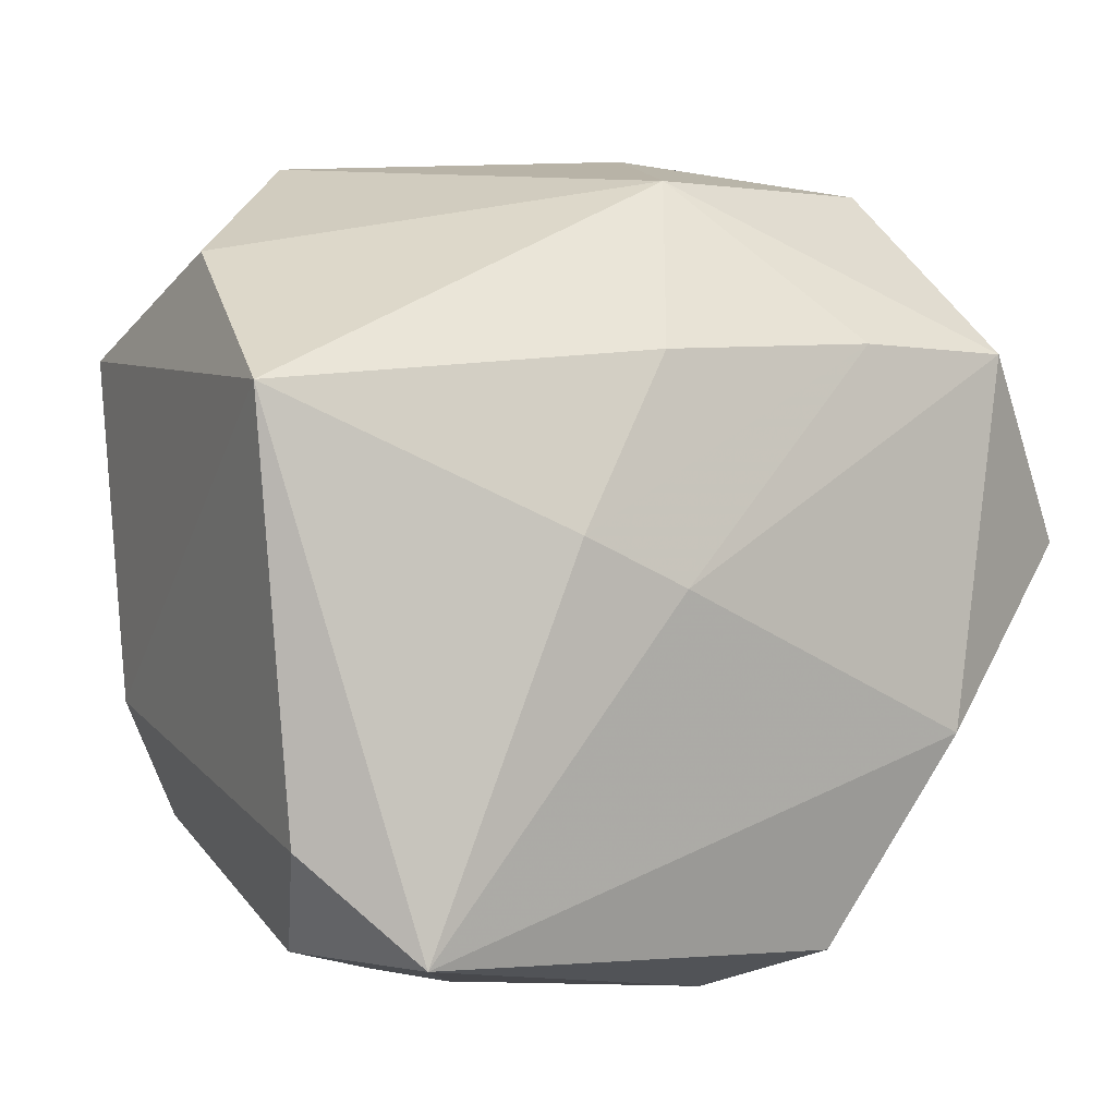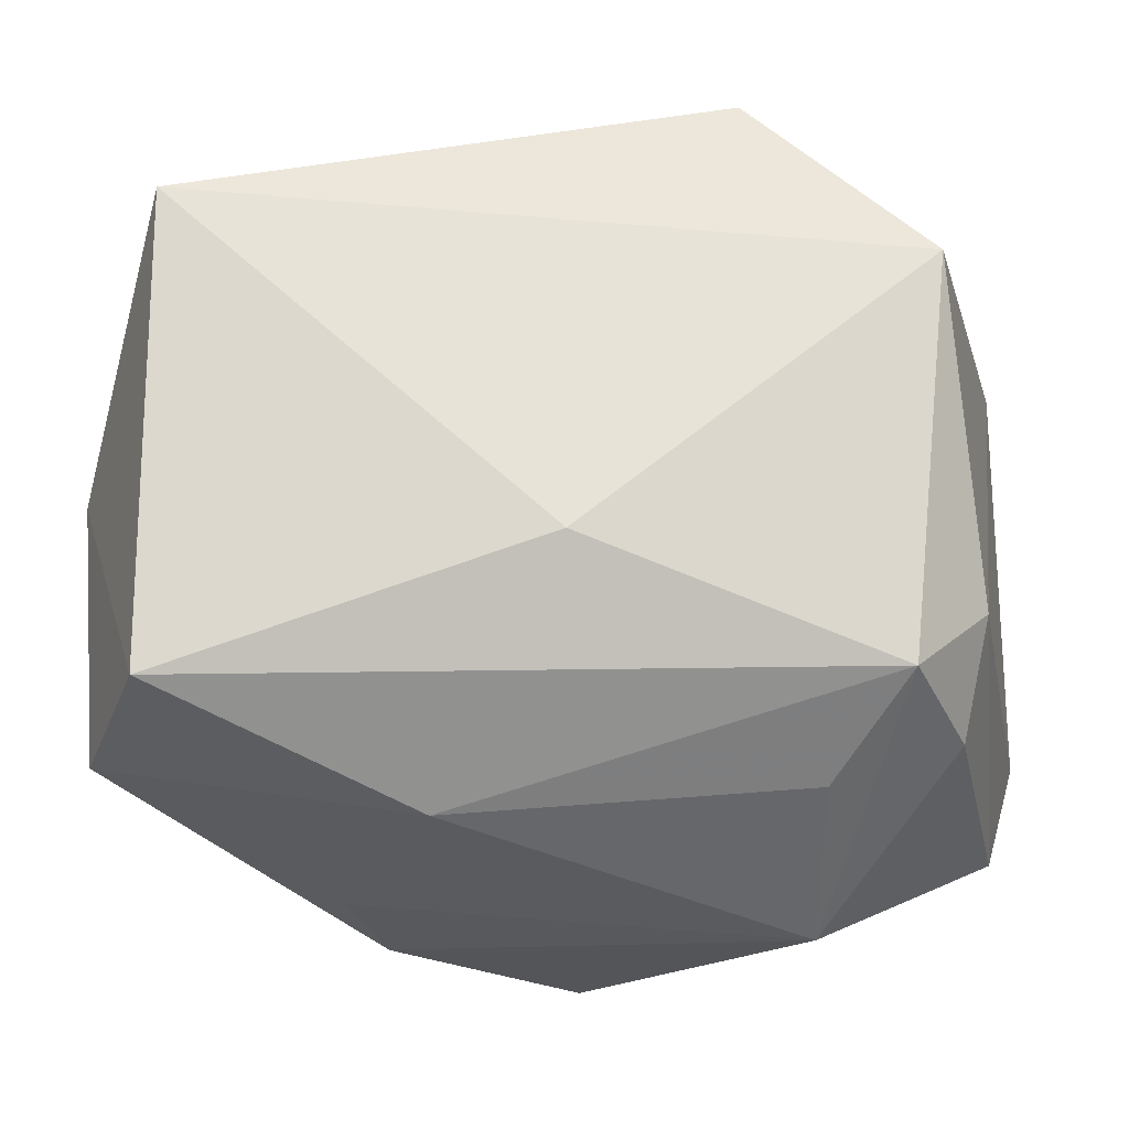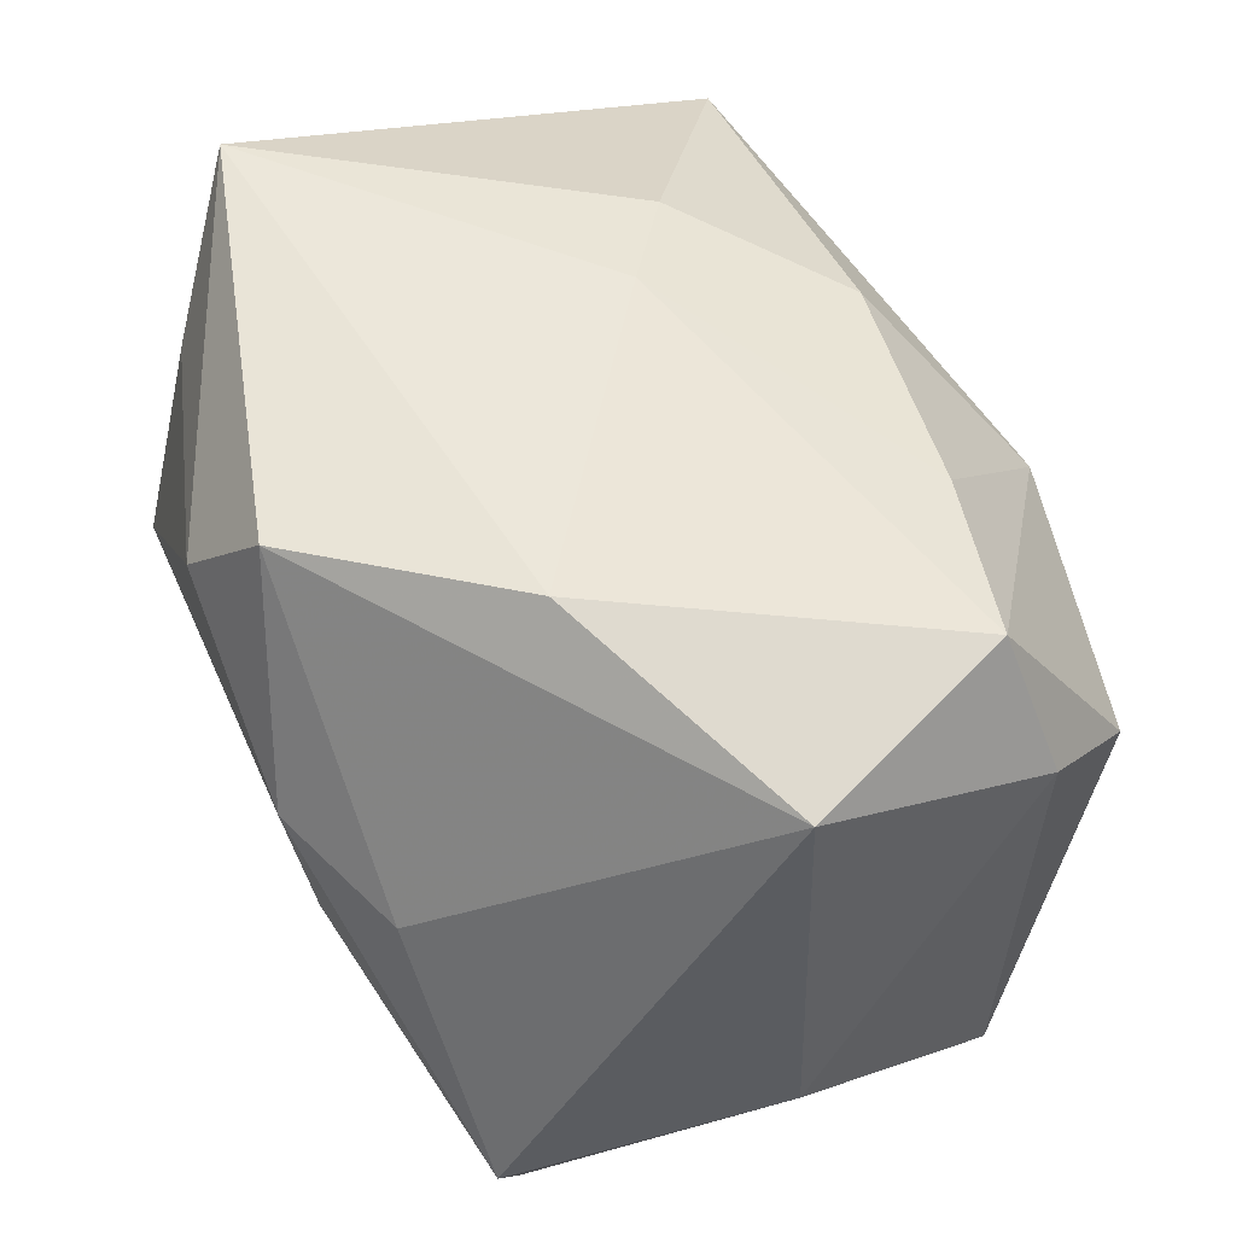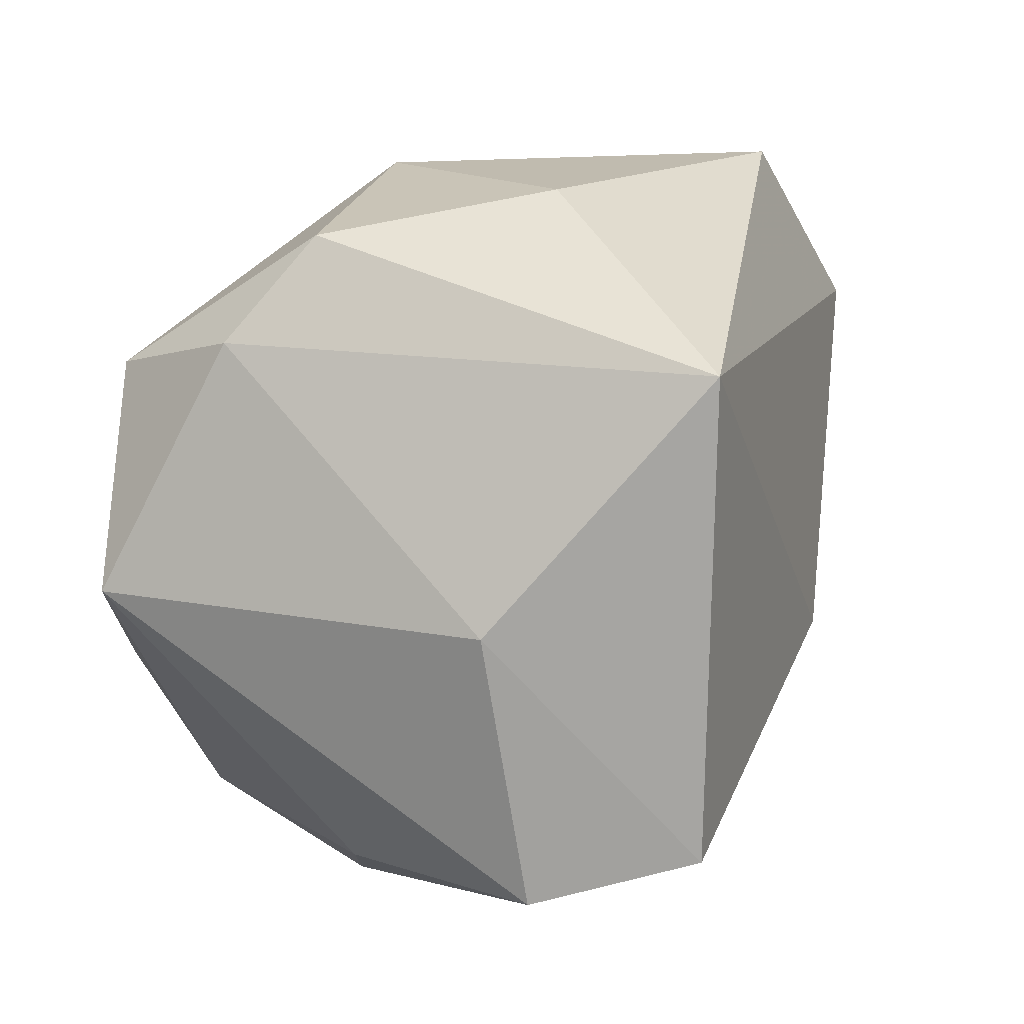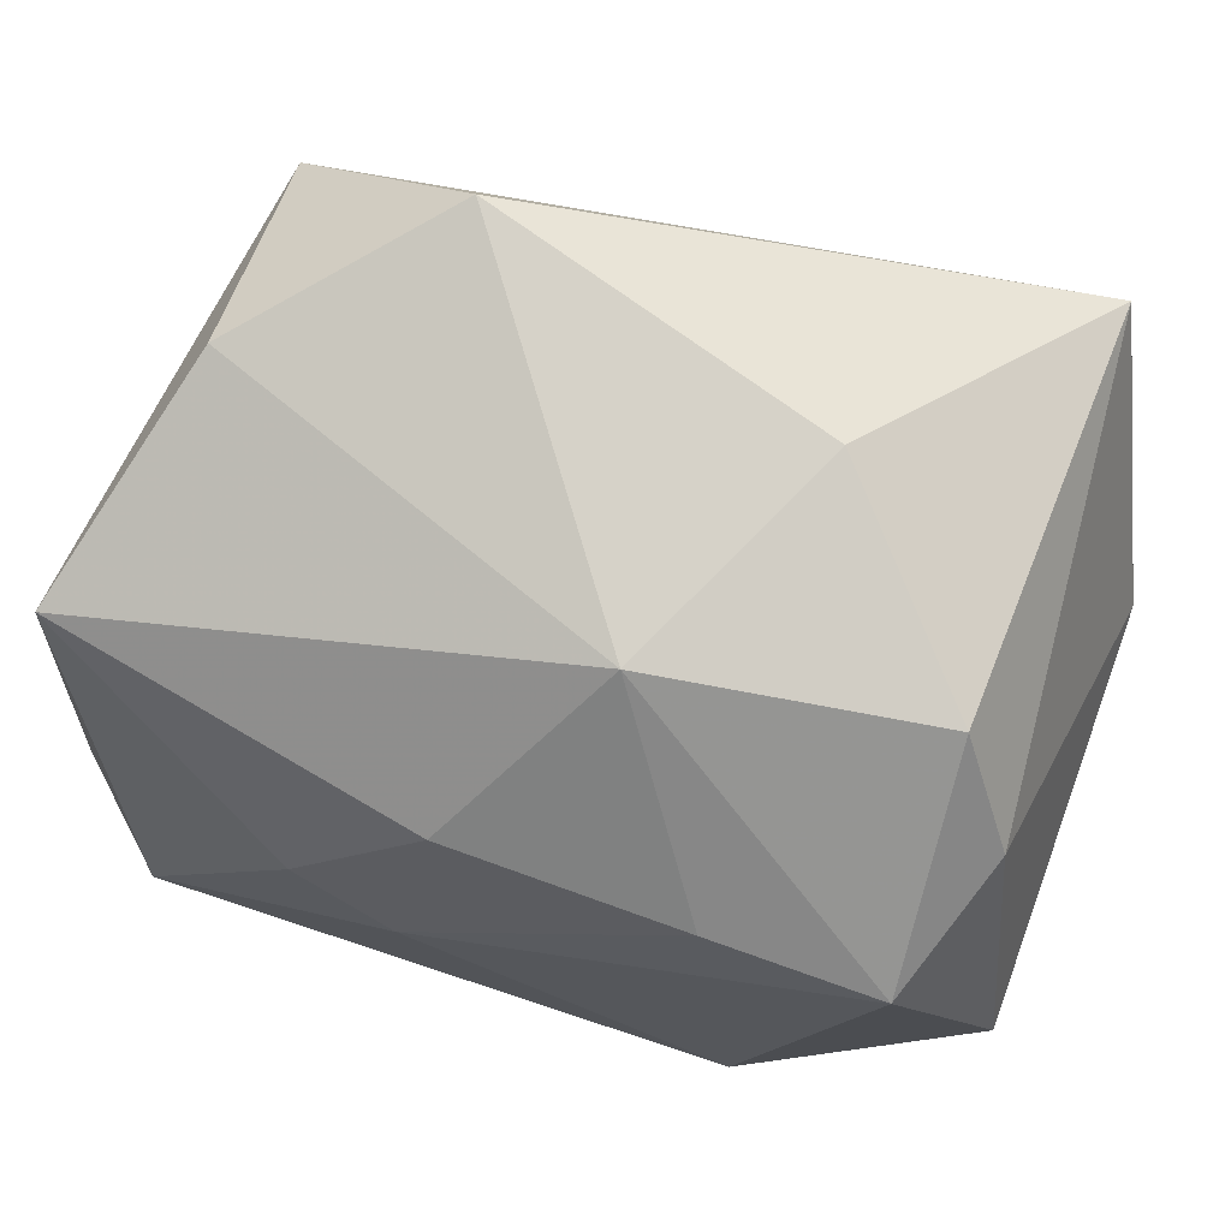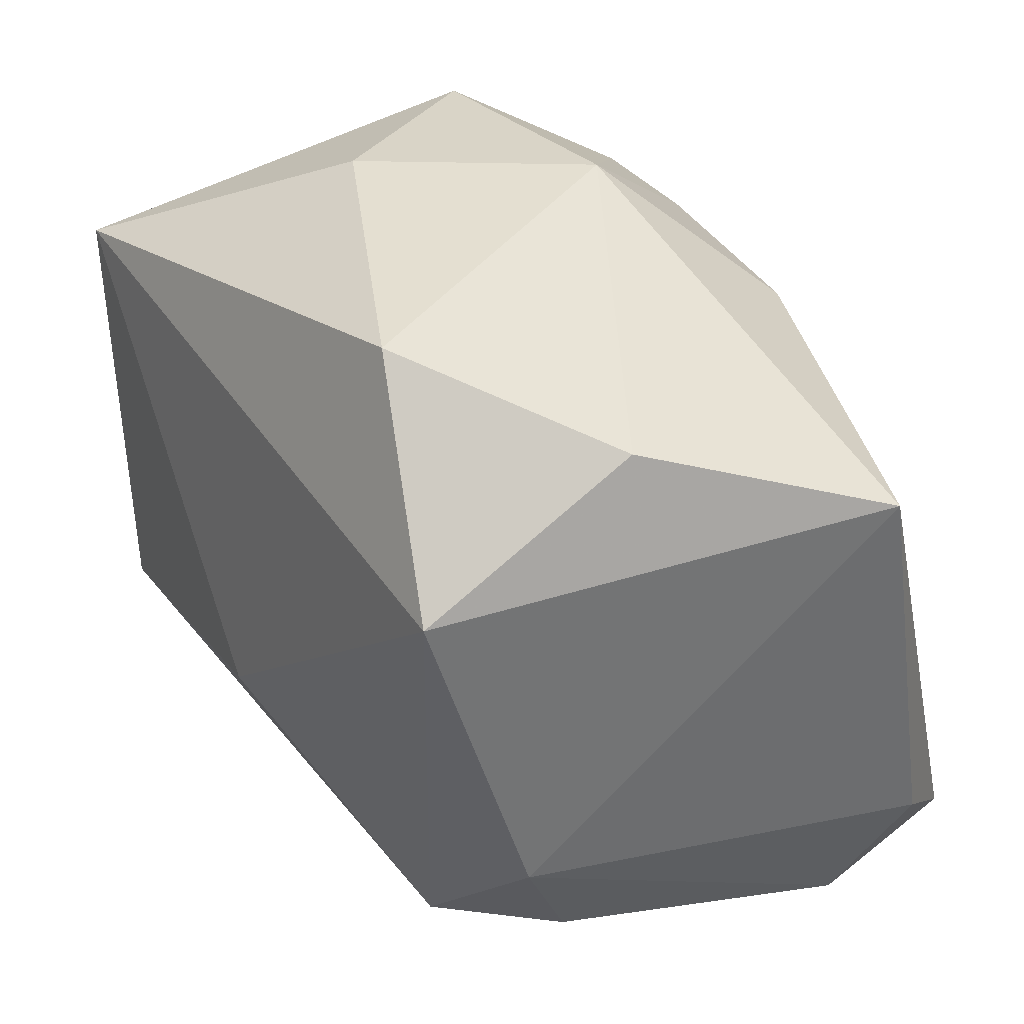
<metadata>
{"format":"obj","ext":"obj","renderer":"f3d","projection":"perspective","resolution":1024,"background":"white","views":[{"elev":12.7,"azim":-33.7,"up":"+Y"},{"elev":-20.7,"azim":-174.0,"up":"+Y"},{"elev":50.7,"azim":70.9,"up":"+Z"},{"elev":16.2,"azim":113.0,"up":"+Y"},{"elev":78.2,"azim":18.8,"up":"+Y"},{"elev":36.7,"azim":-113.9,"up":"+Y"}]}
</metadata>
<code>
v -0.03588 -0.02235 -0.01112
v -0.03569 0.0186 -0.02465
v -0.03438 -0.02386 0.03214
v 0.01446 0.03598 -0.01126
v -0.03182 -0.01897 -0.02324
v -0.008348 0.004145 0.03157
v -0.03899 -0.02603 0.01706
v 0.004086 0.03598 0.01027
v 0.03597 0.02371 0.01229
v 0.04202 0.001169 -0.0155
v 0.009421 -0.02964 -0.01963
v -0.0224 -0.03646 0.0008457
v 0.02988 0.03297 0.005923
v -0.01781 0.009554 0.02998
v -0.003483 -0.009086 -0.03228
v -0.01815 0.03598 -0.02098
v -0.02405 -0.02683 -0.01499
v 0.01969 -0.03278 -0.001844
v 0.03139 0.01992 0.02553
v -0.03829 -0.01207 -0.01584
v 0.02785 -0.02824 0.004257
v 0.01558 0.02216 0.02561
v -0.04203 -0.01477 0.02374
v 0.03227 -0.02068 -0.03272
v -0.006434 0.02344 0.02546
v -0.04155 0.02295 0.01838
v 0.008509 -0.03175 0.03045
v 0.01747 -0.0347 0.008749
v -0.03459 0.03063 -0.004688
v 0.04143 0.0005039 0.02296
v 0.03233 0.02395 -0.03335
v -0.02479 -0.03106 0.01941
v 0.0008598 -0.03654 0.02152
v 0.02173 -0.01315 0.03214
v 0.03923 -0.02437 -0.01878
f 15 24 5
f 10 24 31
f 31 24 15
f 35 24 10
f 10 30 35
f 30 21 35
f 19 13 8
f 19 30 9
f 9 13 19
f 9 30 10
f 10 31 9
f 9 31 13
f 16 31 2
f 15 5 2
f 2 31 15
f 27 3 33
f 27 21 30
f 4 31 16
f 13 31 4
f 16 8 4
f 4 8 13
f 28 35 21
f 28 27 33
f 21 27 28
f 33 12 28
f 7 3 23
f 26 23 3
f 32 3 7
f 7 12 32
f 33 3 32
f 32 12 33
f 11 5 24
f 24 35 11
f 34 30 19
f 34 27 30
f 3 27 34
f 20 2 5
f 7 23 20
f 20 26 2
f 23 26 20
f 14 26 3
f 8 26 25
f 26 14 25
f 29 8 16
f 29 26 8
f 16 2 29
f 2 26 29
f 17 12 5
f 5 11 17
f 17 11 12
f 18 28 12
f 12 11 18
f 35 28 18
f 18 11 35
f 7 20 1
f 1 20 5
f 1 12 7
f 5 12 1
f 3 34 6
f 6 14 3
f 6 34 19
f 22 25 14
f 14 6 22
f 22 6 19
f 19 8 22
f 8 25 22

</code>
